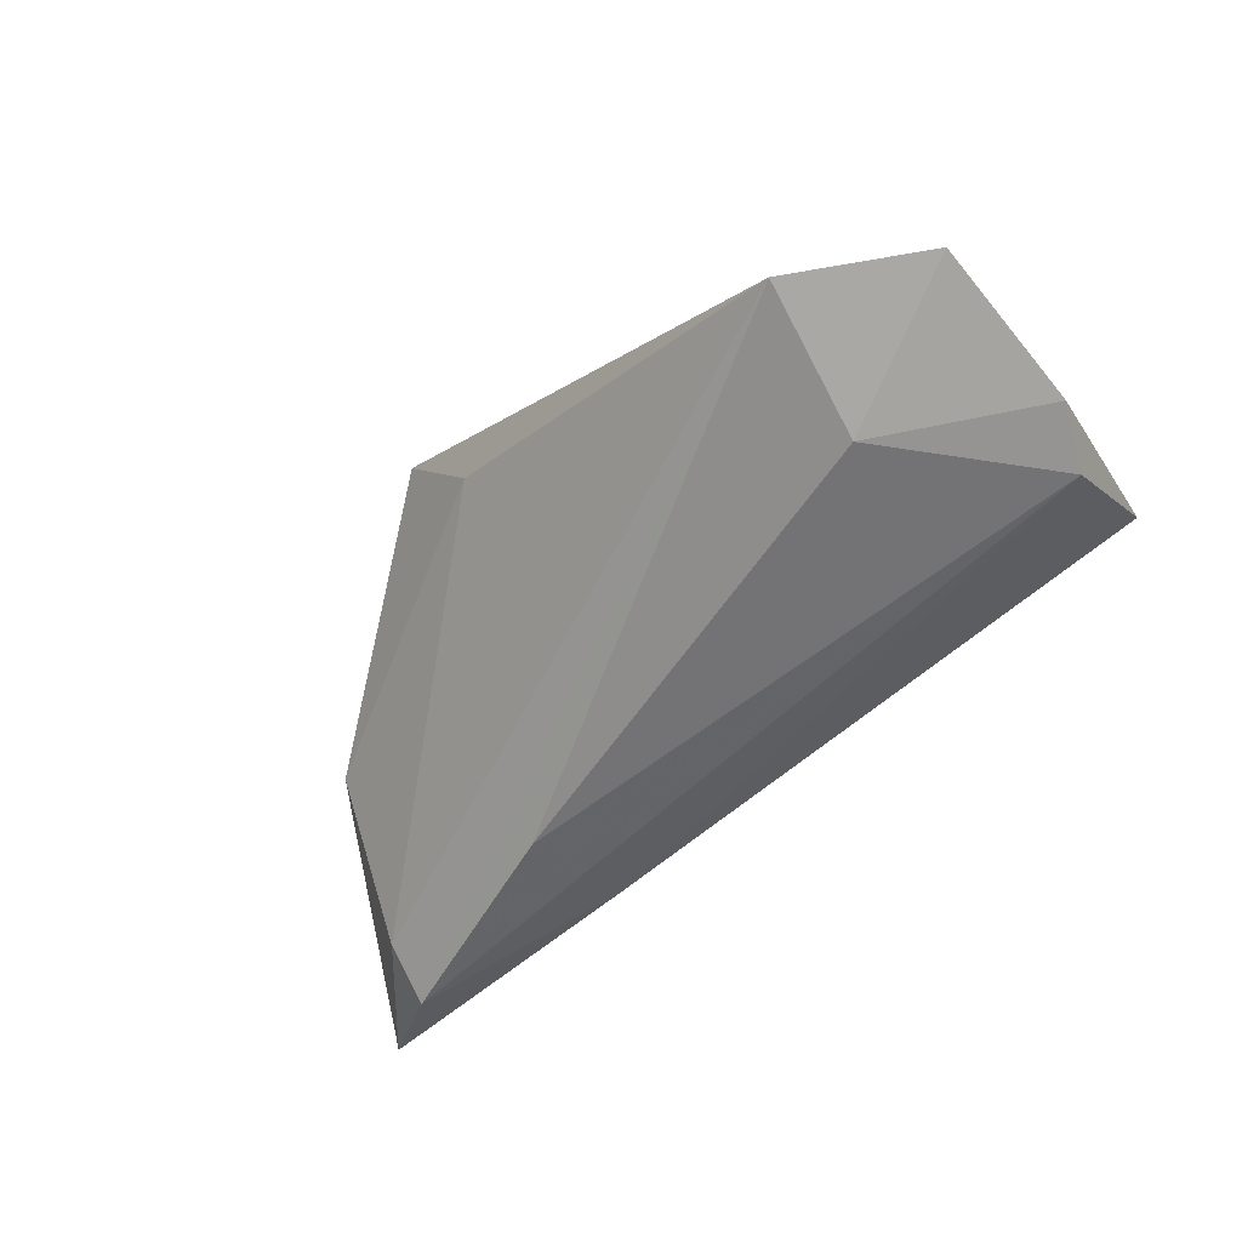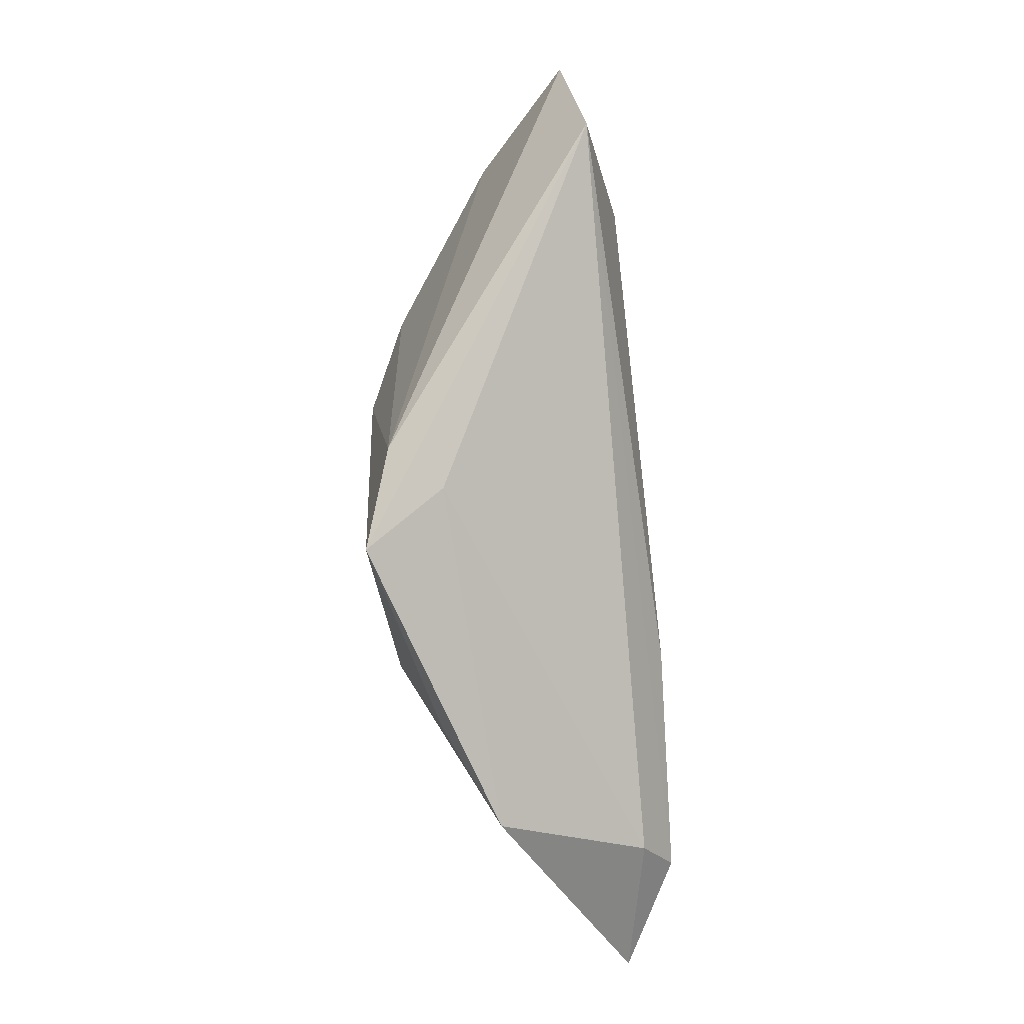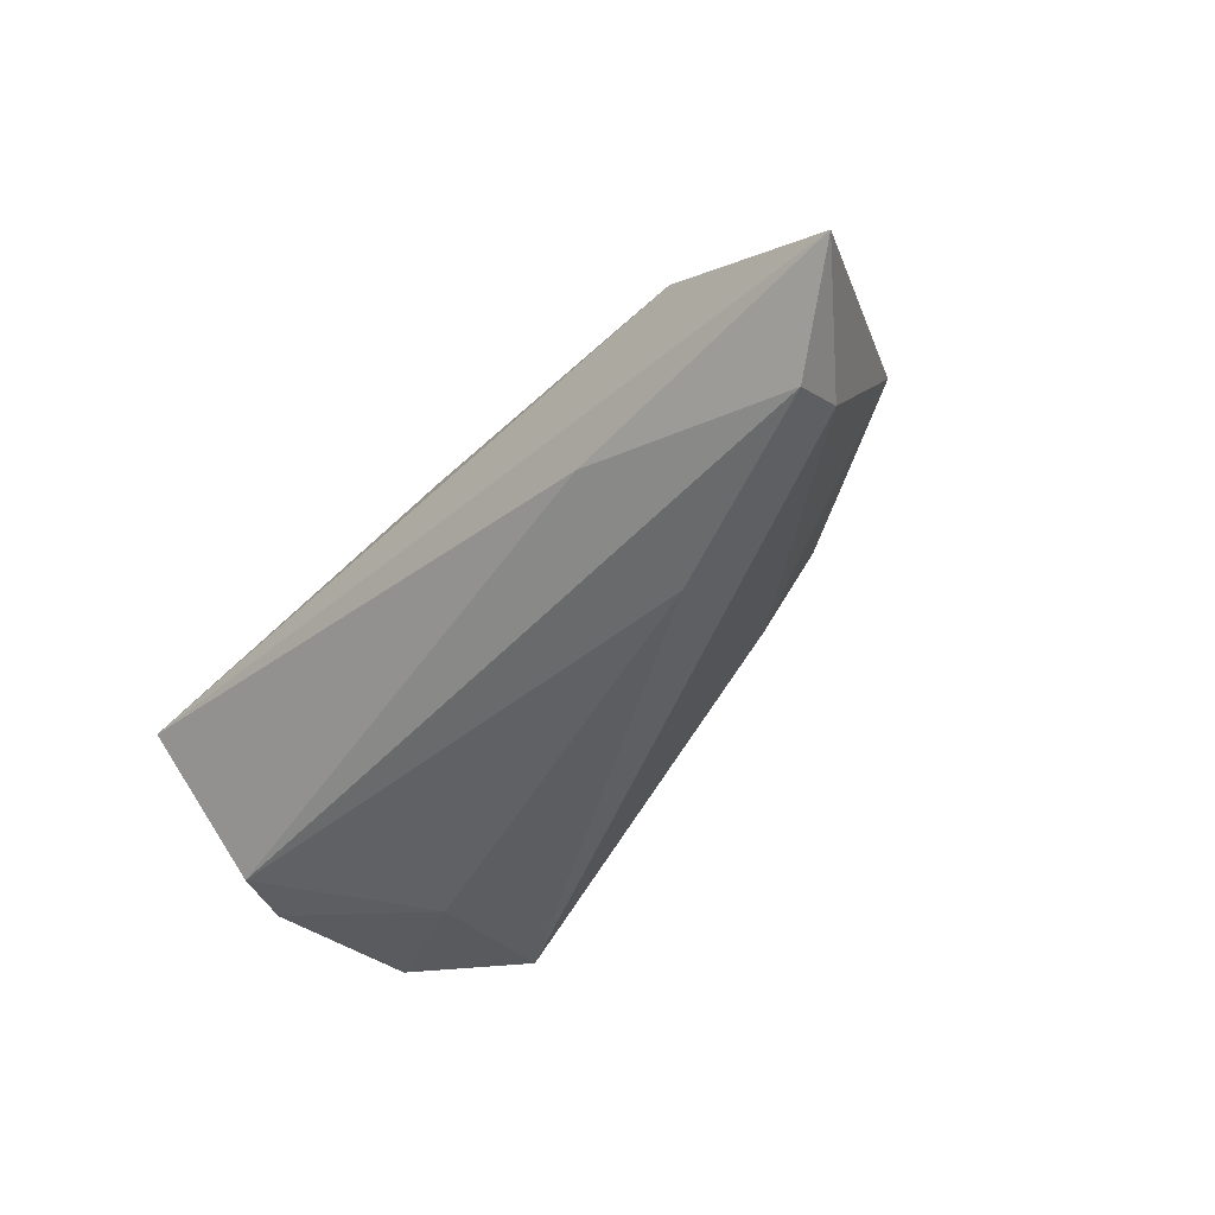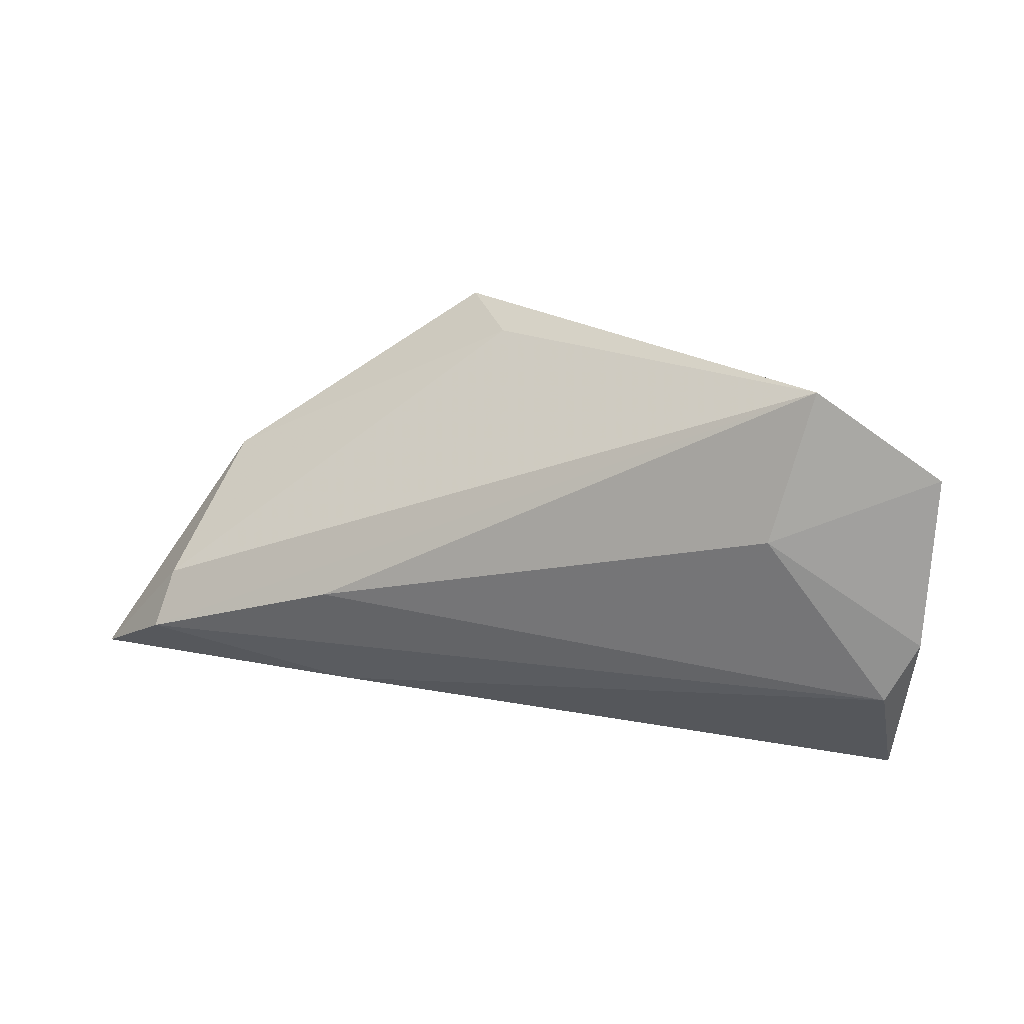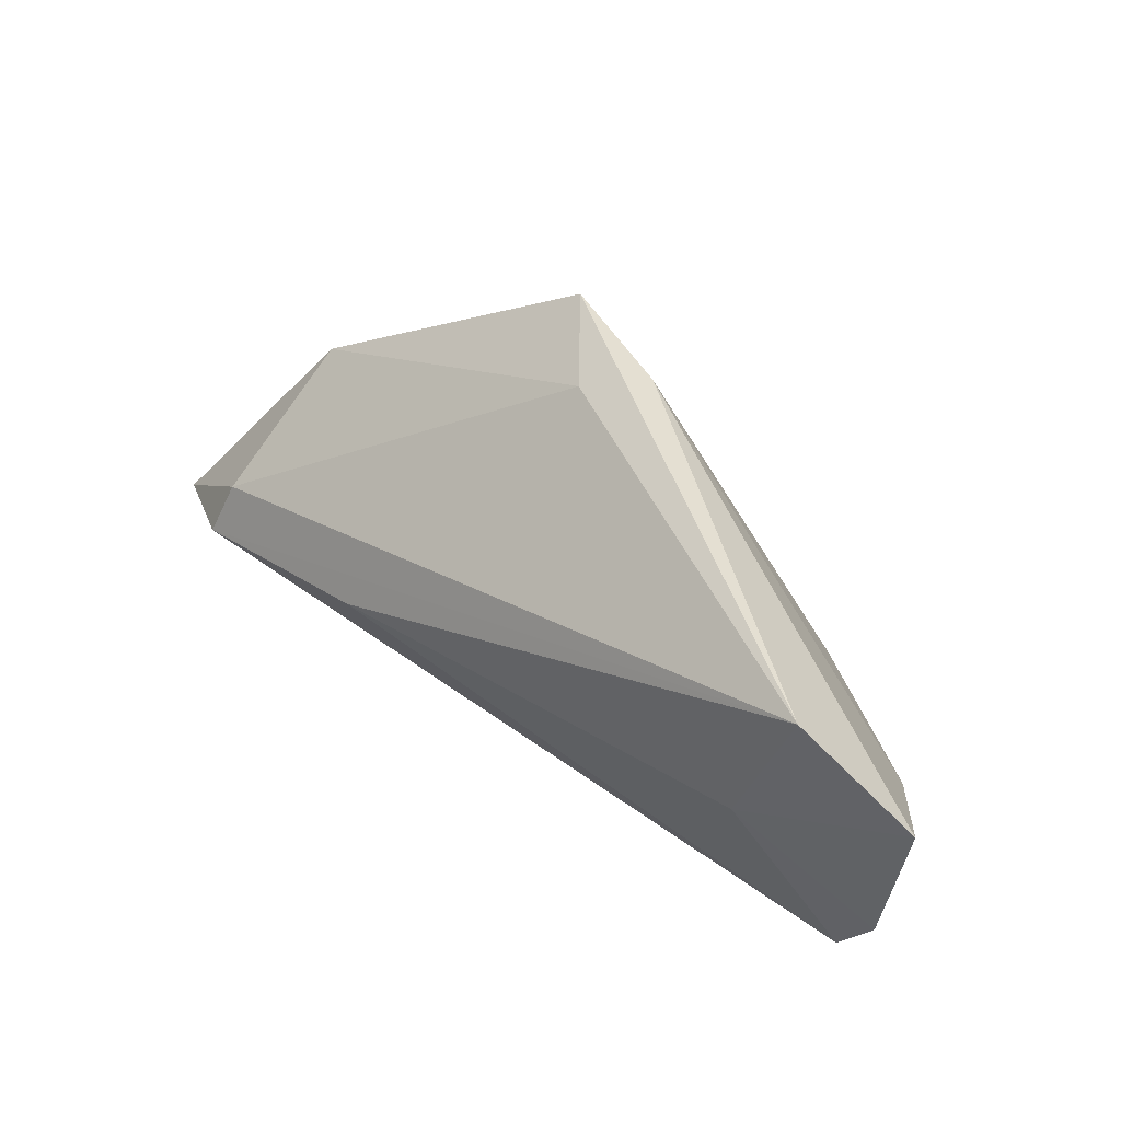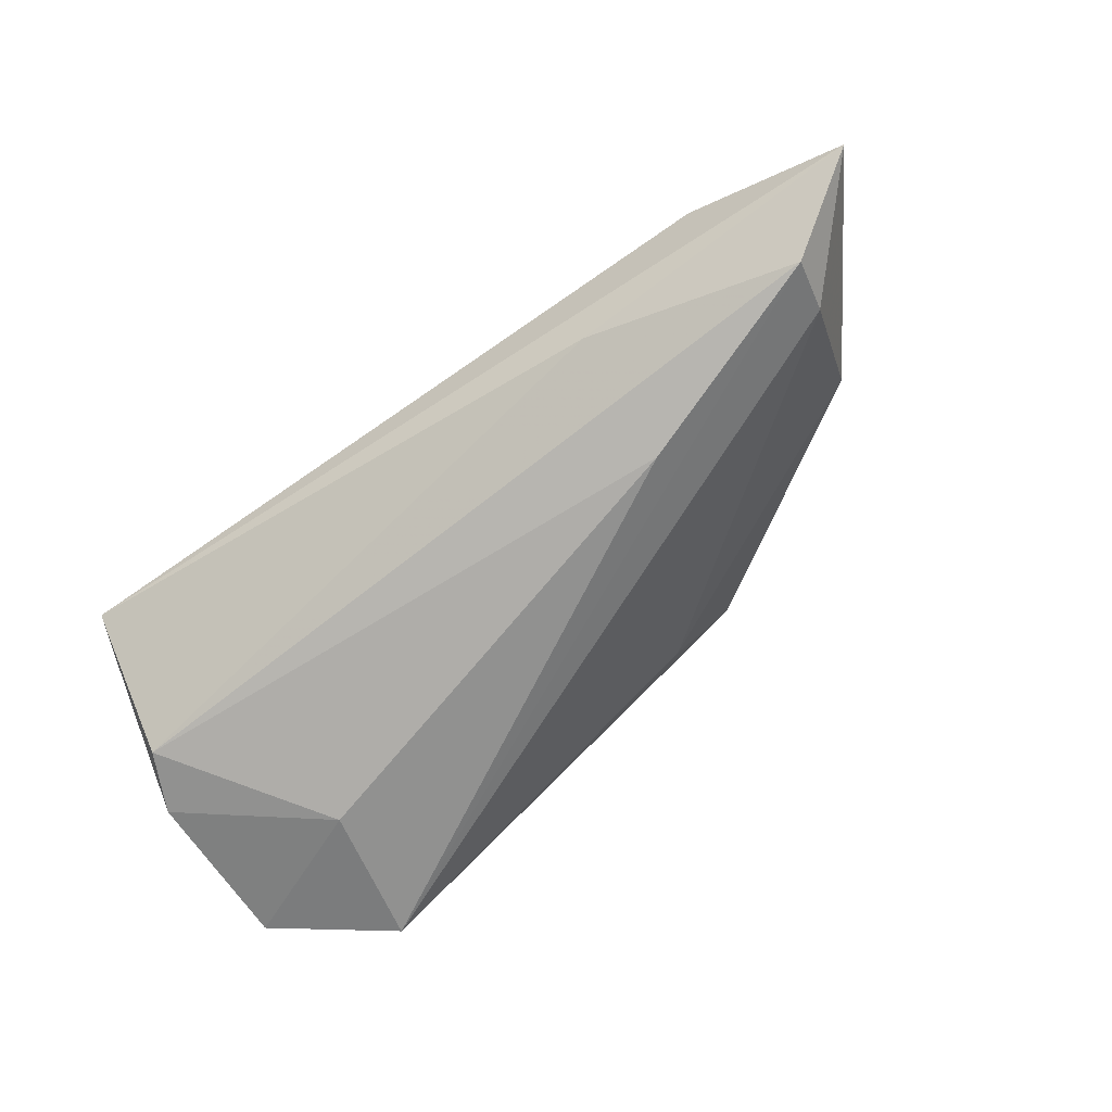
<metadata>
{"format":"obj","ext":"obj","renderer":"f3d","projection":"perspective","resolution":1024,"background":"white","views":[{"elev":-58.0,"azim":-139.2,"up":"+Z"},{"elev":69.3,"azim":85.4,"up":"+Y"},{"elev":-48.4,"azim":47.0,"up":"+Z"},{"elev":23.6,"azim":-159.4,"up":"+Y"},{"elev":57.2,"azim":-140.1,"up":"+Y"},{"elev":-75.5,"azim":34.5,"up":"+Z"}]}
</metadata>
<code>
v 0.04955 -0.0131 -0.01558
v -0.03441 0.02843 -0.01106
v 0.04244 -0.02288 -0.0007058
v 0.01544 -0.001739 0.01859
v 0.00105 0.005691 0.01907
v 0.04676 0.005171 0.005915
v -0.04181 0.006126 0.001438
v 0.01886 0.004261 0.01817
v -0.02389 -0.001876 0.01395
v 0.01796 0.02559 0.01907
v -0.04857 0.0192 -0.009242
v -0.04489 -0.007438 -0.01242
v -0.03303 -0.003007 0.008807
v 0.03531 0.008739 0.01198
v 0.0245 -0.00401 -0.0163
v -0.01158 -0.001611 0.01855
v 0.02479 -0.01894 -0.01012
v 0.009786 -0.004414 0.01907
v 0.004879 0.02379 0.0159
v 0.04859 -0.006781 -0.0118
v 0.02627 0.005883 0.01665
v -0.04419 -0.02288 0.00058
v 0.004372 -0.02083 0.004966
v 0.06076 -0.02029 -0.009317
v -0.0308 0.01134 -0.01504
v -0.04826 -0.0001974 -0.01156
v 0.01047 0.02404 0.009754
f 22 24 3
f 17 24 22
f 22 12 17
f 10 2 19
f 13 7 22
f 11 19 2
f 7 19 11
f 22 7 11
f 27 2 10
f 23 18 22
f 22 3 23
f 23 3 18
f 10 18 4
f 18 3 4
f 3 21 4
f 2 15 25
f 25 15 12
f 25 11 2
f 24 17 1
f 1 15 2
f 1 17 12
f 12 15 1
f 9 19 7
f 7 13 9
f 9 13 22
f 6 27 10
f 6 3 24
f 6 21 3
f 8 21 10
f 10 4 8
f 8 4 21
f 26 25 12
f 11 25 26
f 26 12 22
f 22 11 26
f 10 19 16
f 19 9 16
f 22 18 16
f 16 9 22
f 10 21 14
f 14 6 10
f 21 6 14
f 24 1 20
f 20 6 24
f 20 1 2
f 27 6 20
f 2 27 20
f 5 18 10
f 10 16 5
f 5 16 18

</code>
